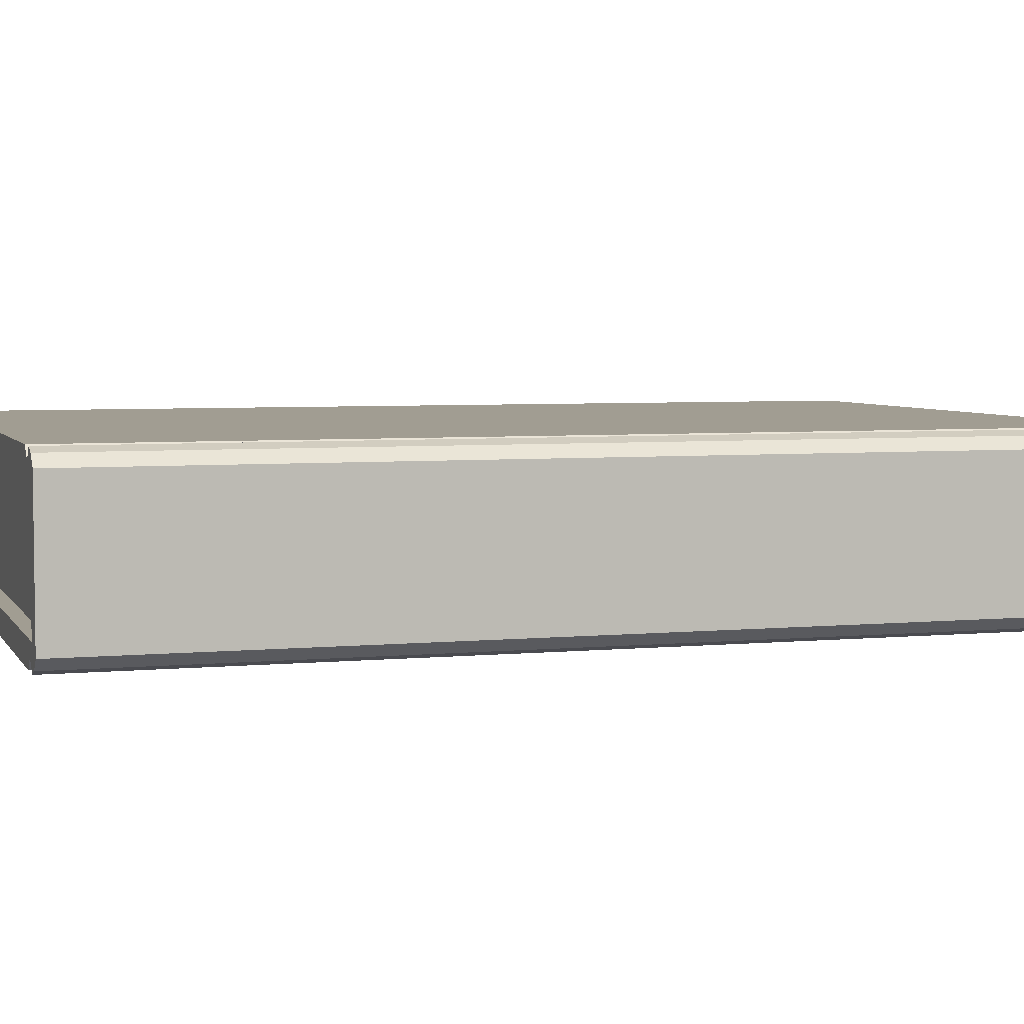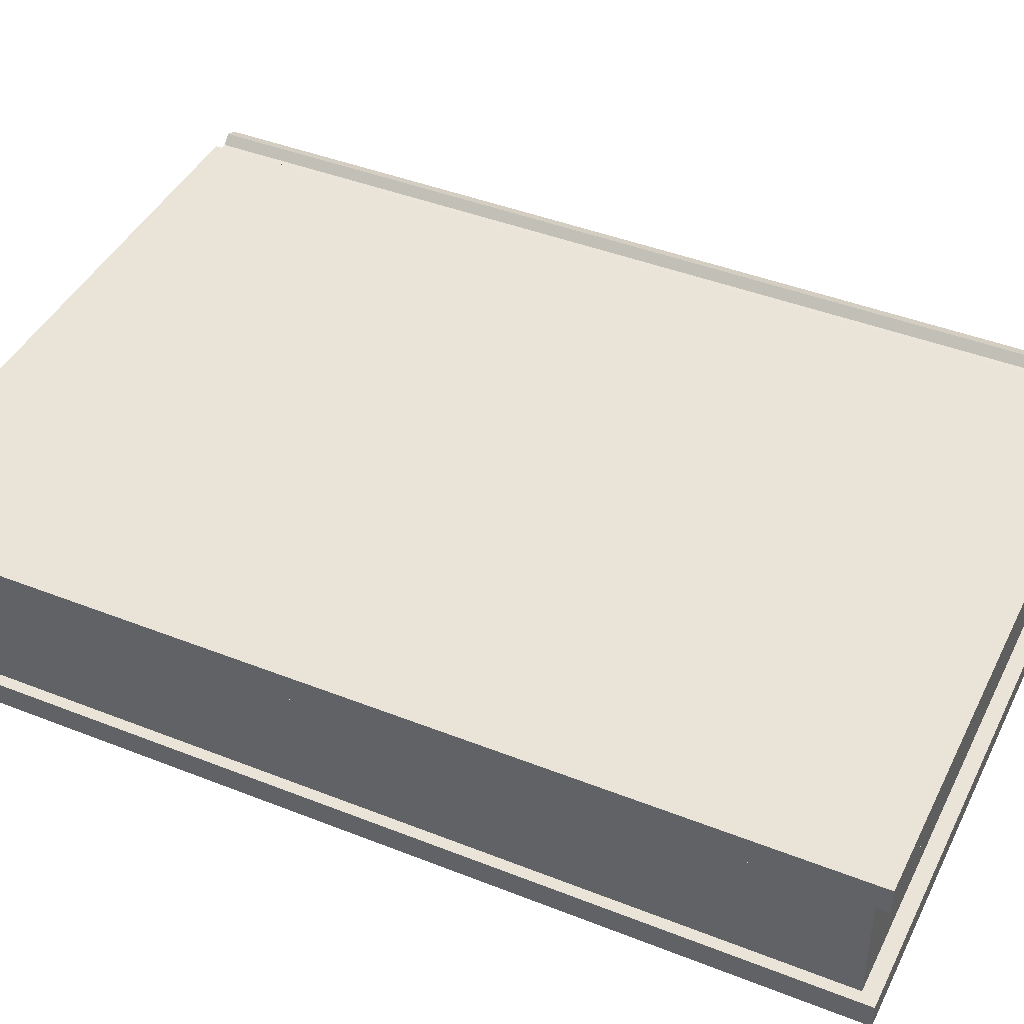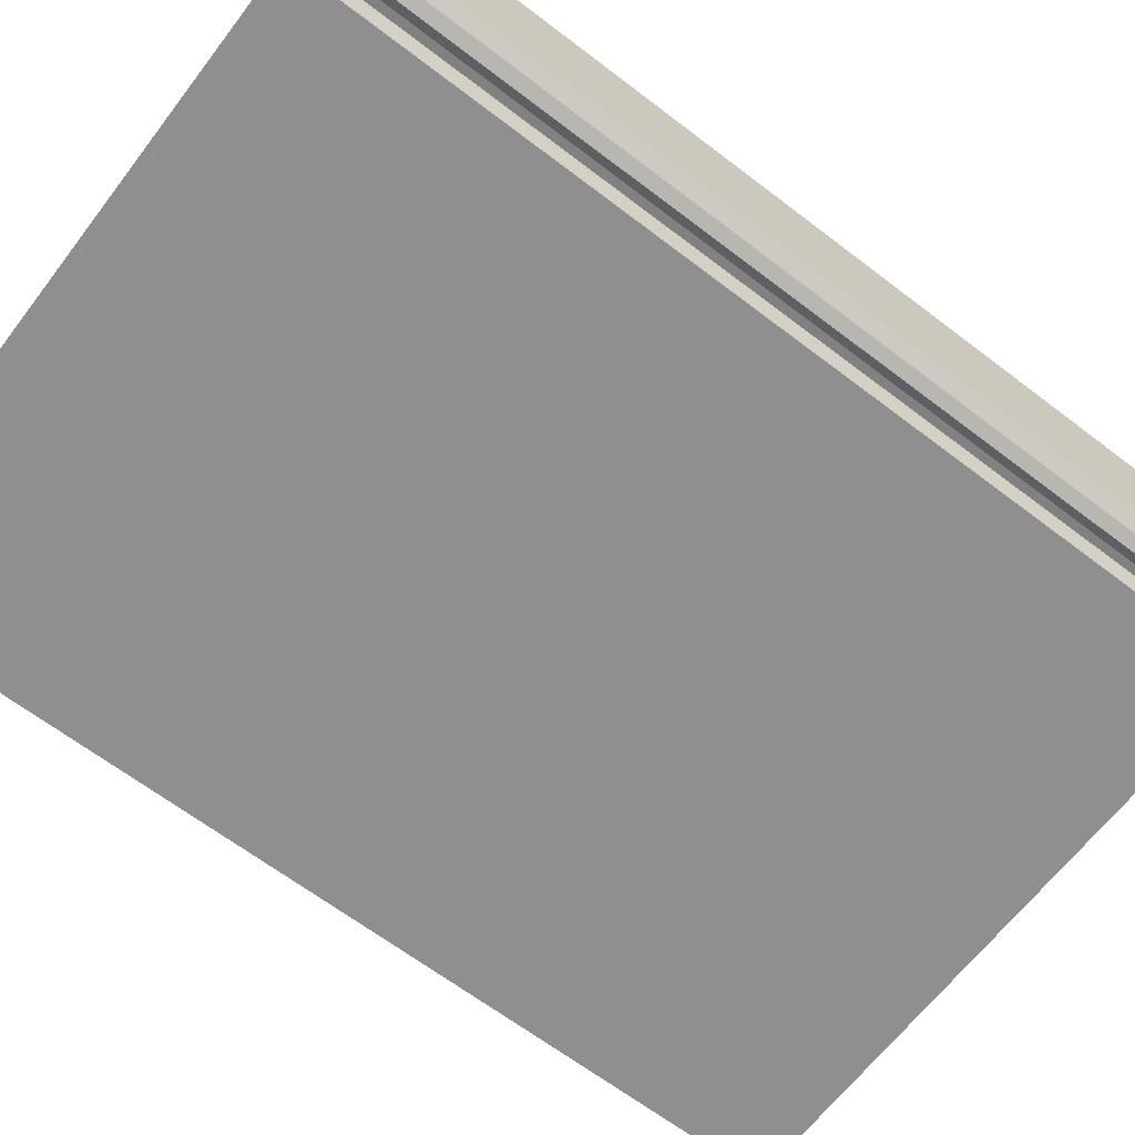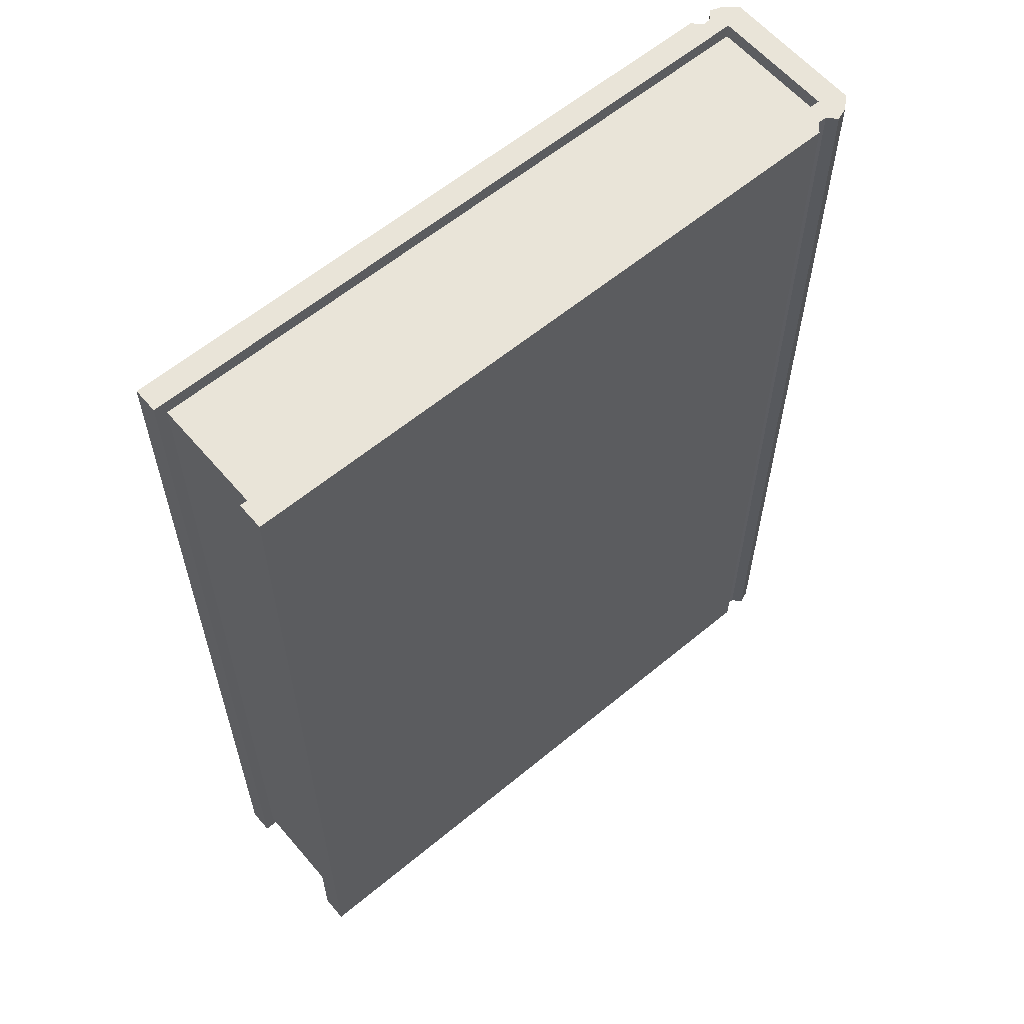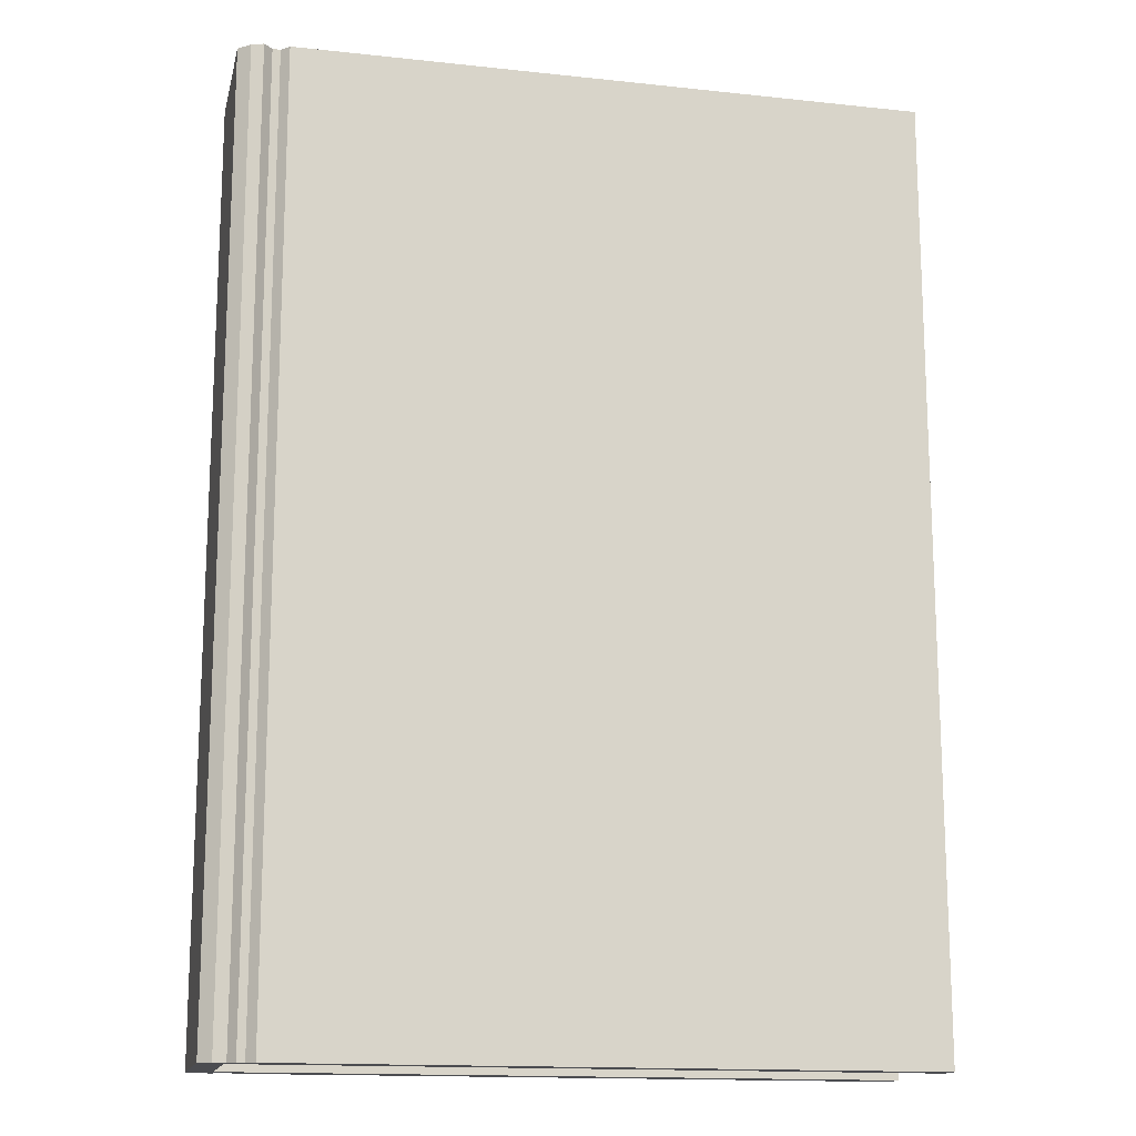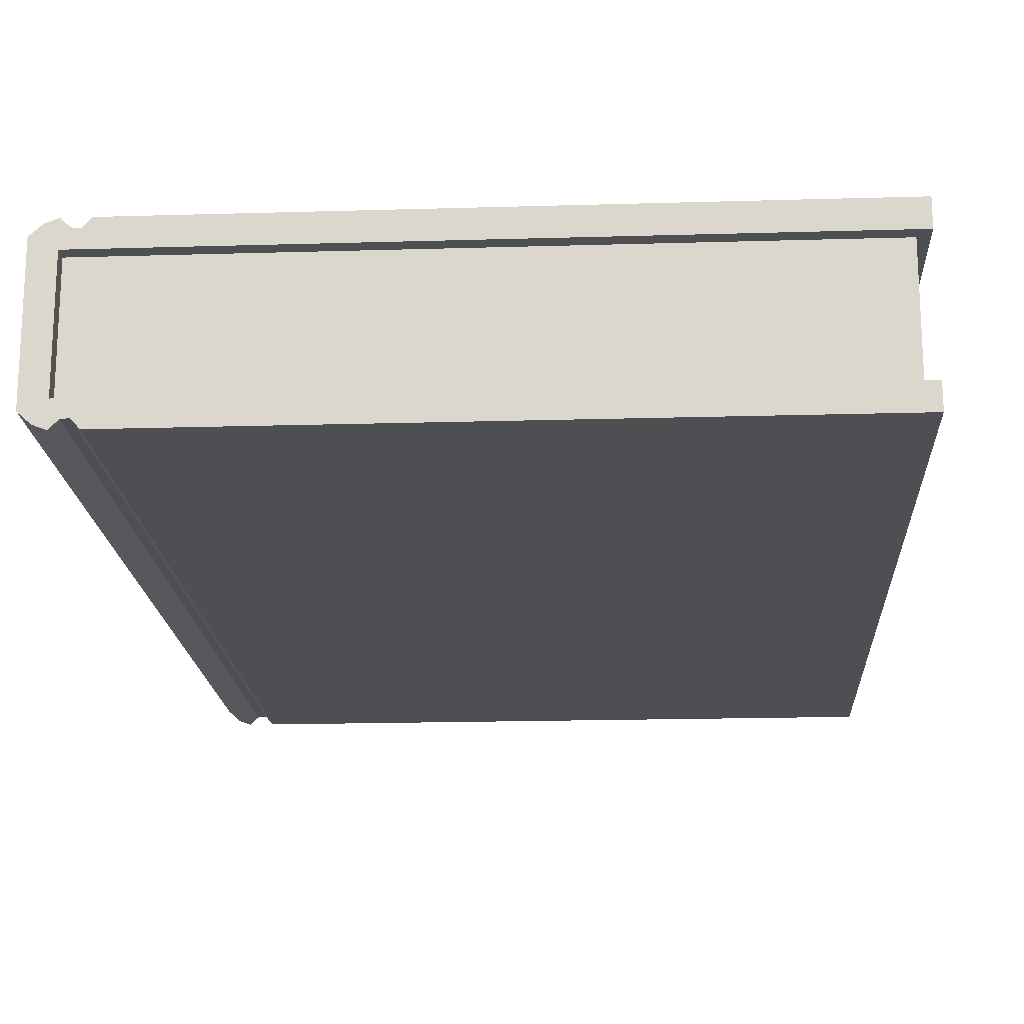
<metadata>
{"format":"obj","ext":"obj","renderer":"f3d","projection":"perspective","resolution":1024,"background":"white","views":[{"elev":4.7,"azim":-107.5,"up":"+Y"},{"elev":42.9,"azim":115.1,"up":"+Y"},{"elev":-65.4,"azim":-127.5,"up":"+Y"},{"elev":60.3,"azim":139.7,"up":"+Z"},{"elev":-15.2,"azim":-12.8,"up":"+Z"},{"elev":-18.1,"azim":3.3,"up":"+Y"}]}
</metadata>
<code>
v  -12.56 -3.164 19.43
v  -12.56 -2.486 19.43
v  -12.91 -2.486 19.43
v  -12.91 -3.499 19.43
v  -12.24 -3.131 19.43
v  -12.24 -2.486 19.43
v  -12.91 -3.499 -19.43
v  -12.91 -2.486 -19.43
v  -12.56 -2.486 -19.43
v  -12.56 -3.164 -19.43
v  -12.56 3.164 19.43
v  -12.91 3.499 19.43
v  -12.91 2.419 19.43
v  -12.56 2.419 19.43
v  -12.56 3.164 -19.43
v  -12.24 3.131 -19.43
v  -12.24 2.419 -19.43
v  -12.56 2.419 -19.43
v  -12.91 3.499 -19.43
v  -12.91 2.419 -19.43
v  -12.24 -2.486 -19.43
v  -12.24 -3.131 -19.43
v  -11.91 -3.499 19.43
v  -11.91 -2.486 19.43
v  -11.91 3.499 -19.43
v  -11.91 2.419 -19.43
v  -12.24 2.419 19.43
v  -12.24 3.131 19.43
v  -11.91 -2.486 -19.43
v  -11.91 -3.499 -19.43
v  -11.91 2.419 19.43
v  -11.91 3.499 19.43
v  -13.4 -2.484 19.43
v  -13.4 -3.32 19.43
v  -13.4 2.417 19.43
v  -13.4 3.321 19.43
v  -13.4 2.417 -19.43
v  -13.4 3.321 -19.43
v  -13.4 -2.484 -19.43
v  -13.4 -3.32 -19.43
v  -13.9 -2.486 19.43
v  -13.9 -2.878 19.43
v  -13.9 2.419 19.43
v  -13.9 2.88 19.43
v  -13.9 2.419 -19.43
v  -13.9 2.88 -19.43
v  -13.9 -2.486 -19.43
v  -13.9 -2.878 -19.43
v  -11.91 -2.486 18.84
v  -12.24 -2.486 18.84
v  -12.56 -2.486 18.84
v  -12.91 -2.486 18.84
v  -12.91 2.419 18.84
v  -12.56 2.419 18.84
v  -12.24 2.419 18.84
v  -11.91 2.419 18.84
v  13.9 -2.486 -19.43
v  13.9 -3.499 -19.43
v  13.9 -3.499 19.43
v  13.9 -2.486 19.43
v  13.9 2.419 19.43
v  13.9 3.499 19.43
v  13.9 3.499 -19.43
v  13.9 2.419 -19.43
v  -11.91 2.419 -18.84
v  -12.24 2.419 -18.84
v  -12.56 2.419 -18.84
v  -12.91 2.419 -18.84
v  -12.91 -2.486 -18.84
v  -12.56 -2.486 -18.84
v  -12.24 -2.486 -18.84
v  -11.91 -2.486 -18.84
v  13.45 -2.486 18.84
v  13.45 2.419 18.84
v  13.45 2.419 -18.84
v  13.45 -2.486 -18.84
g Book1
f 1 2 3
f 3 4 1
f 5 6 2
f 2 1 5
f 7 8 9
f 9 10 7
f 11 12 13
f 13 14 11
f 15 16 17
f 17 18 15
f 19 15 18
f 18 20 19
f 10 9 21
f 21 22 10
f 23 24 6
f 6 5 23
f 25 26 17
f 17 16 25
f 11 14 27
f 27 28 11
f 22 21 29
f 29 30 22
f 28 27 31
f 31 32 28
f 4 3 33
f 33 34 4
f 3 13 35
f 35 33 3
f 13 12 36
f 36 35 13
f 19 20 37
f 37 38 19
f 20 8 39
f 39 37 20
f 8 7 40
f 40 39 8
f 34 33 41
f 41 42 34
f 33 35 43
f 43 41 33
f 35 36 44
f 44 43 35
f 38 37 45
f 45 46 38
f 37 39 47
f 47 45 37
f 39 40 48
f 48 47 39
f 49 50 6
f 6 24 49
f 50 51 2
f 2 6 50
f 51 52 3
f 3 2 51
f 52 53 13
f 13 3 52
f 53 54 14
f 14 13 53
f 54 55 27
f 27 14 54
f 55 56 31
f 31 27 55
f 30 29 57
f 57 58 30
f 24 23 59
f 59 60 24
f 31 61 62
f 62 32 31
f 26 25 63
f 63 64 26
f 1 4 7
f 7 10 1
f 34 40 7
f 7 4 34
f 42 48 40
f 40 34 42
f 42 41 47
f 47 48 42
f 43 45 47
f 47 41 43
f 44 46 45
f 45 43 44
f 36 38 46
f 46 44 36
f 12 19 38
f 38 36 12
f 11 15 19
f 19 12 11
f 28 16 15
f 15 11 28
f 32 25 16
f 16 28 32
f 62 63 25
f 25 32 62
f 62 61 64
f 64 63 62
f 61 31 56
f 61 56 65
f 65 26 64
f 61 65 64
f 65 66 17
f 17 26 65
f 66 67 18
f 18 17 66
f 67 68 20
f 20 18 67
f 68 69 8
f 8 20 68
f 69 70 9
f 9 8 69
f 70 71 21
f 21 9 70
f 71 72 29
f 29 21 71
f 49 24 60
f 49 60 57
f 72 49 57
f 72 57 29
f 60 59 58
f 58 57 60
f 59 23 30
f 30 58 59
f 5 22 30
f 30 23 5
f 1 10 22
f 22 5 1
f 73 74 53
f 53 52 73
f 75 74 73
f 73 76 75
f 69 68 75
f 75 76 69

</code>
